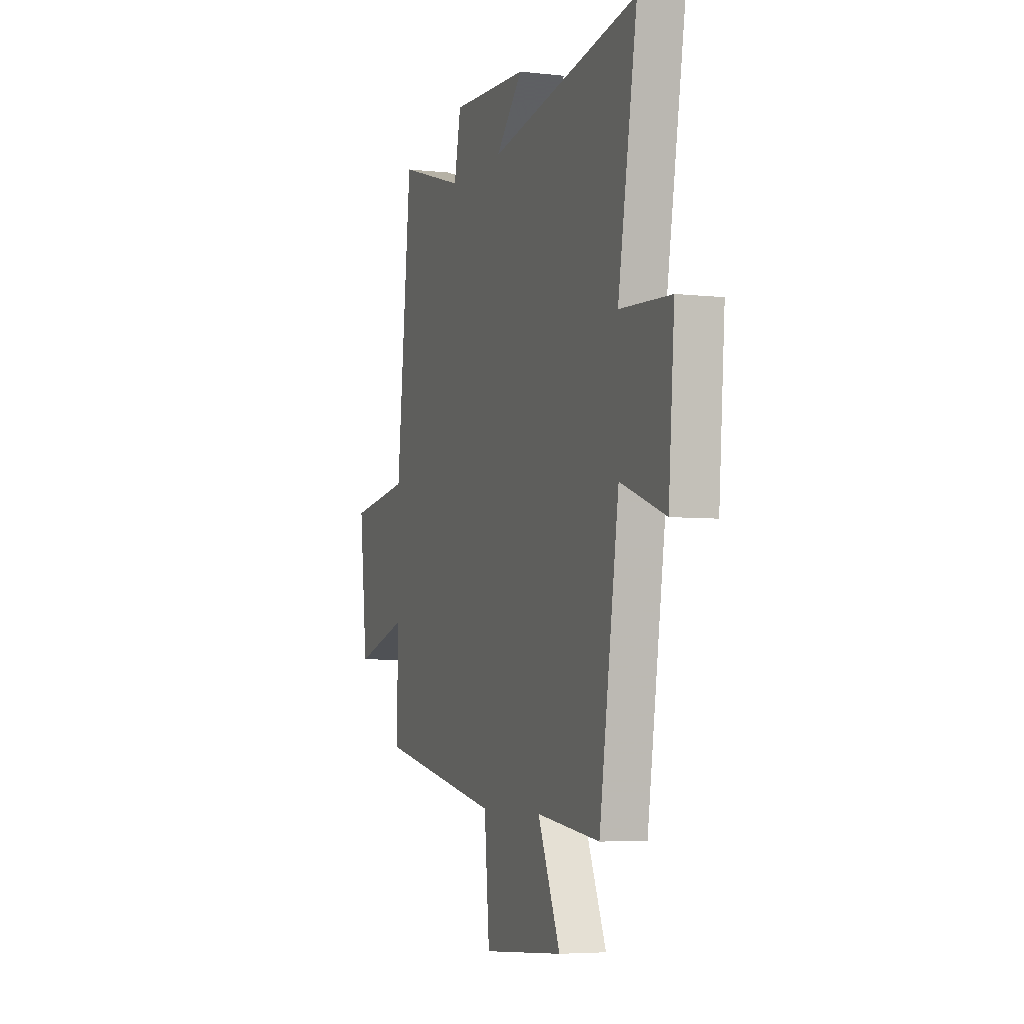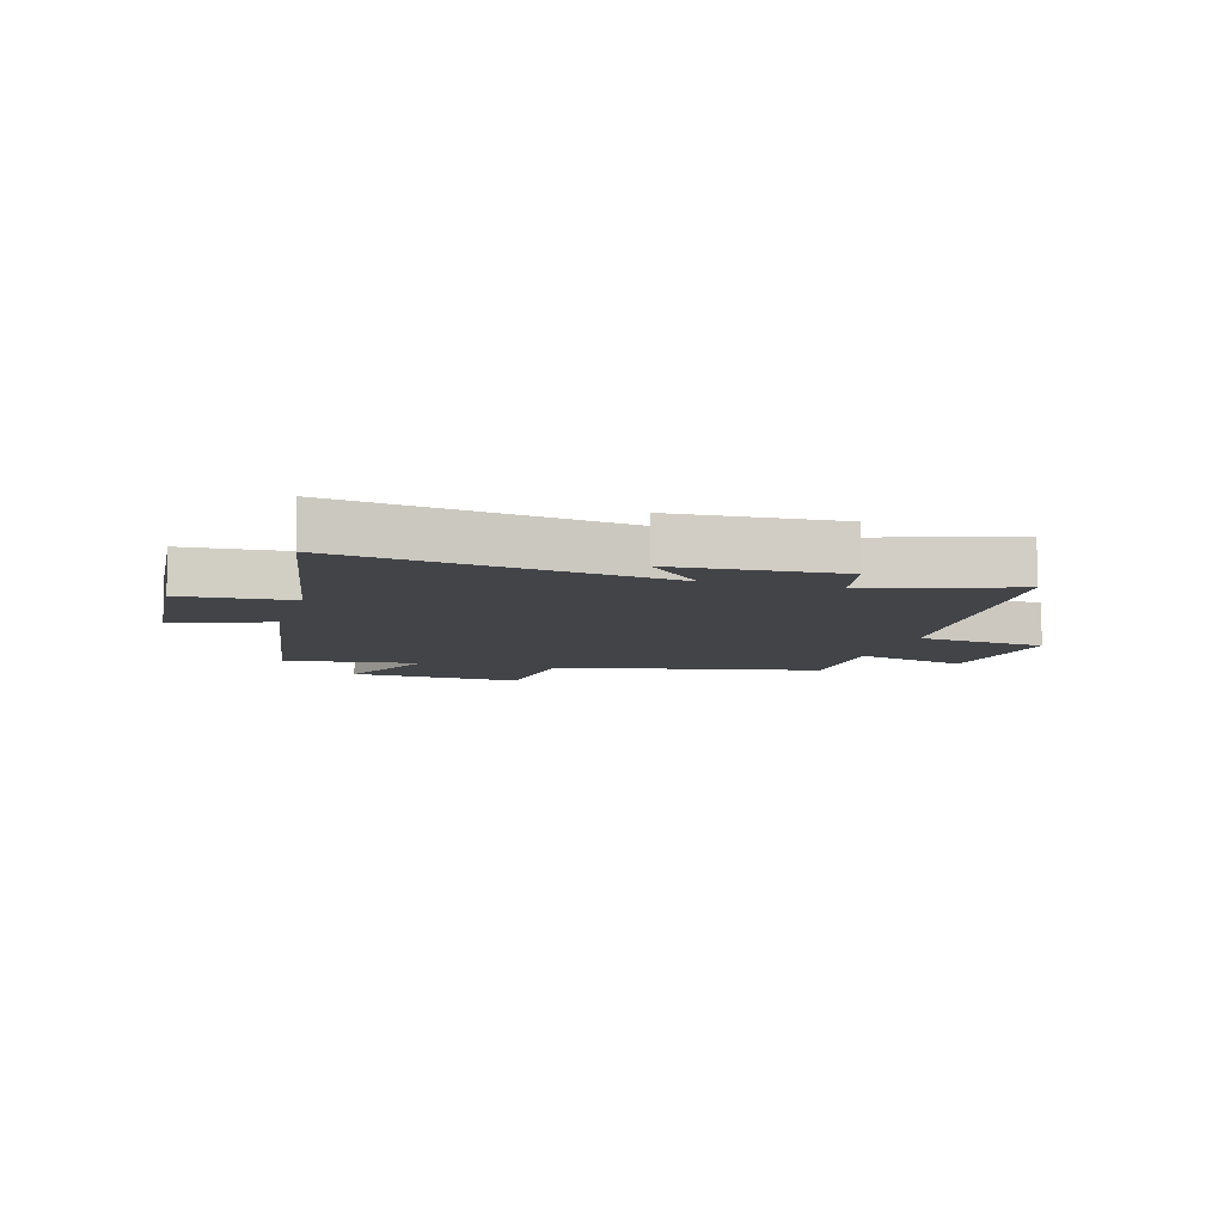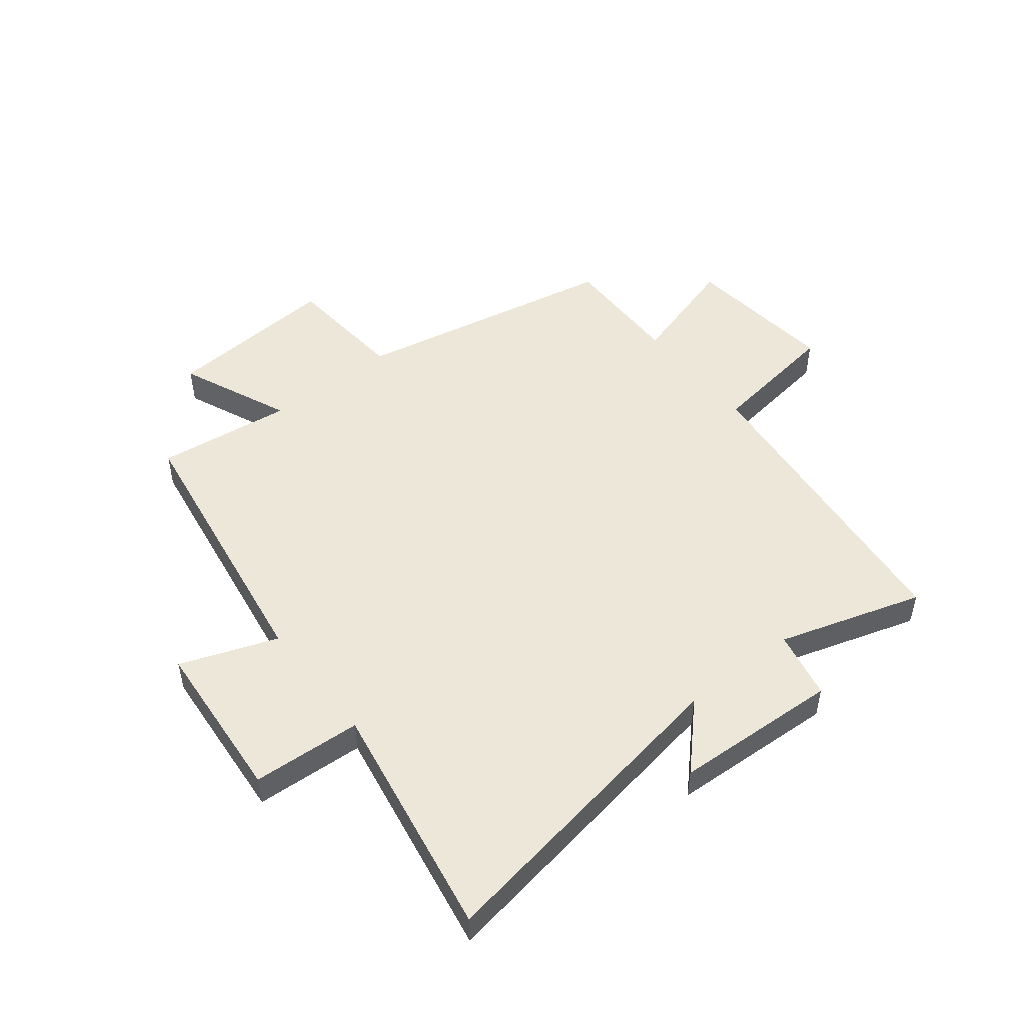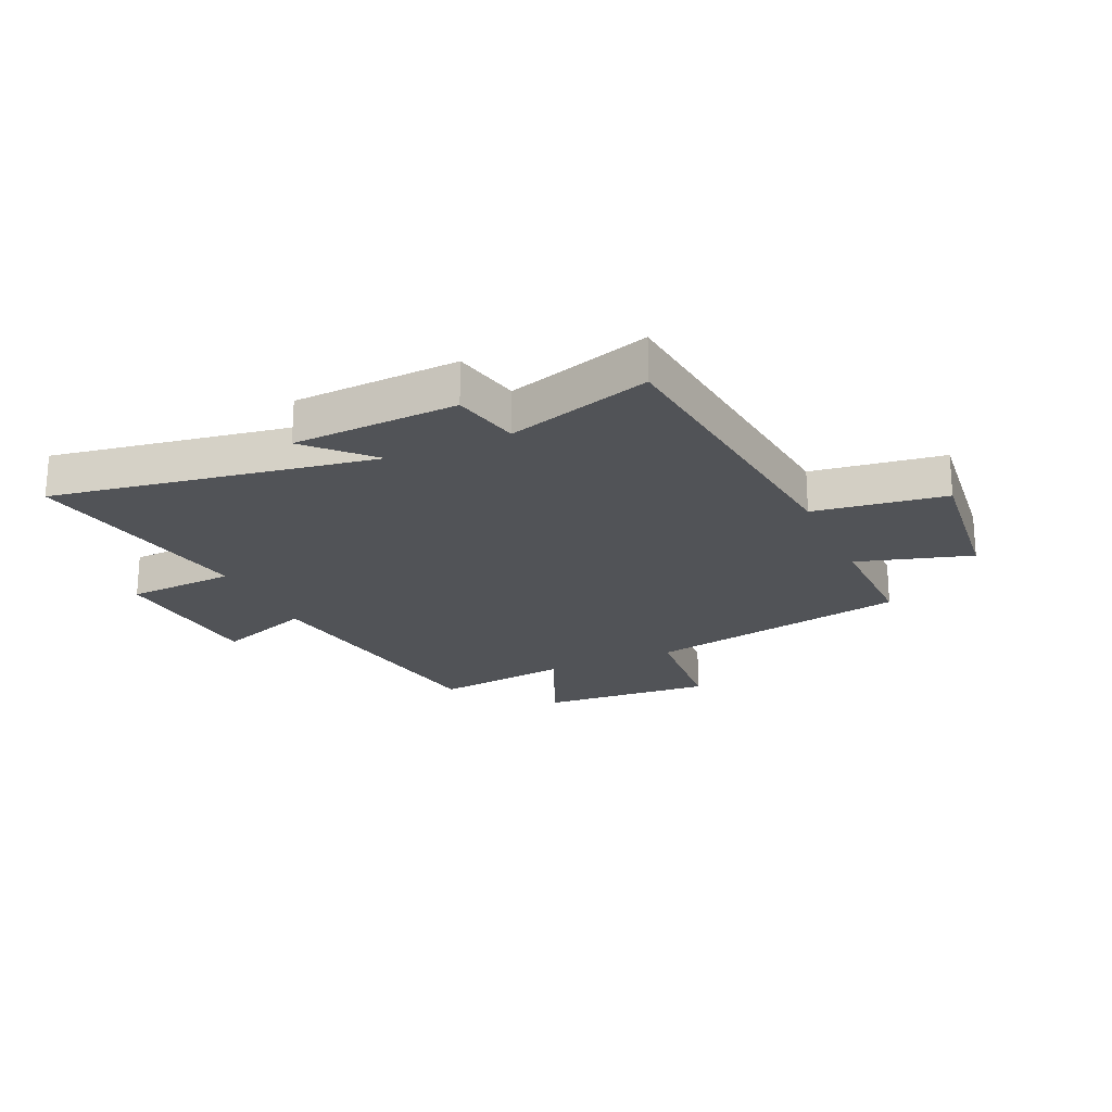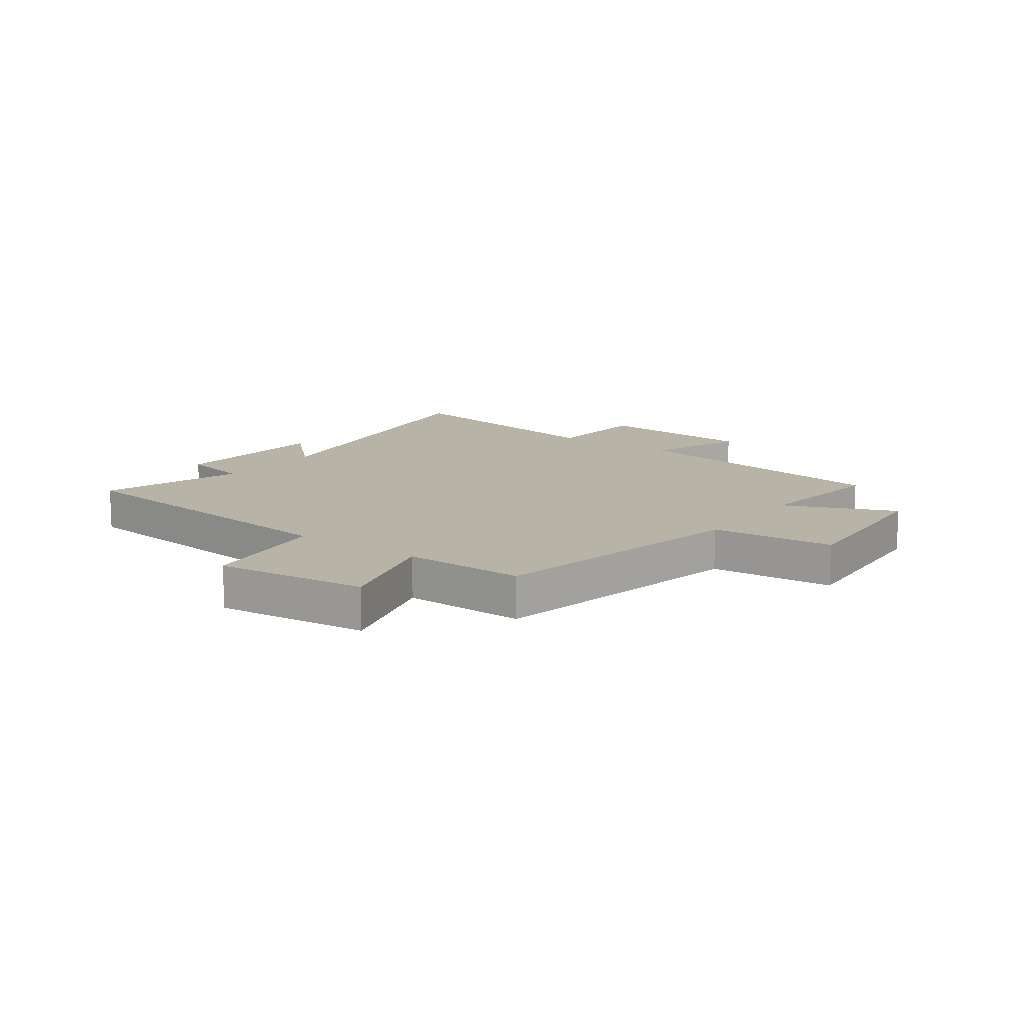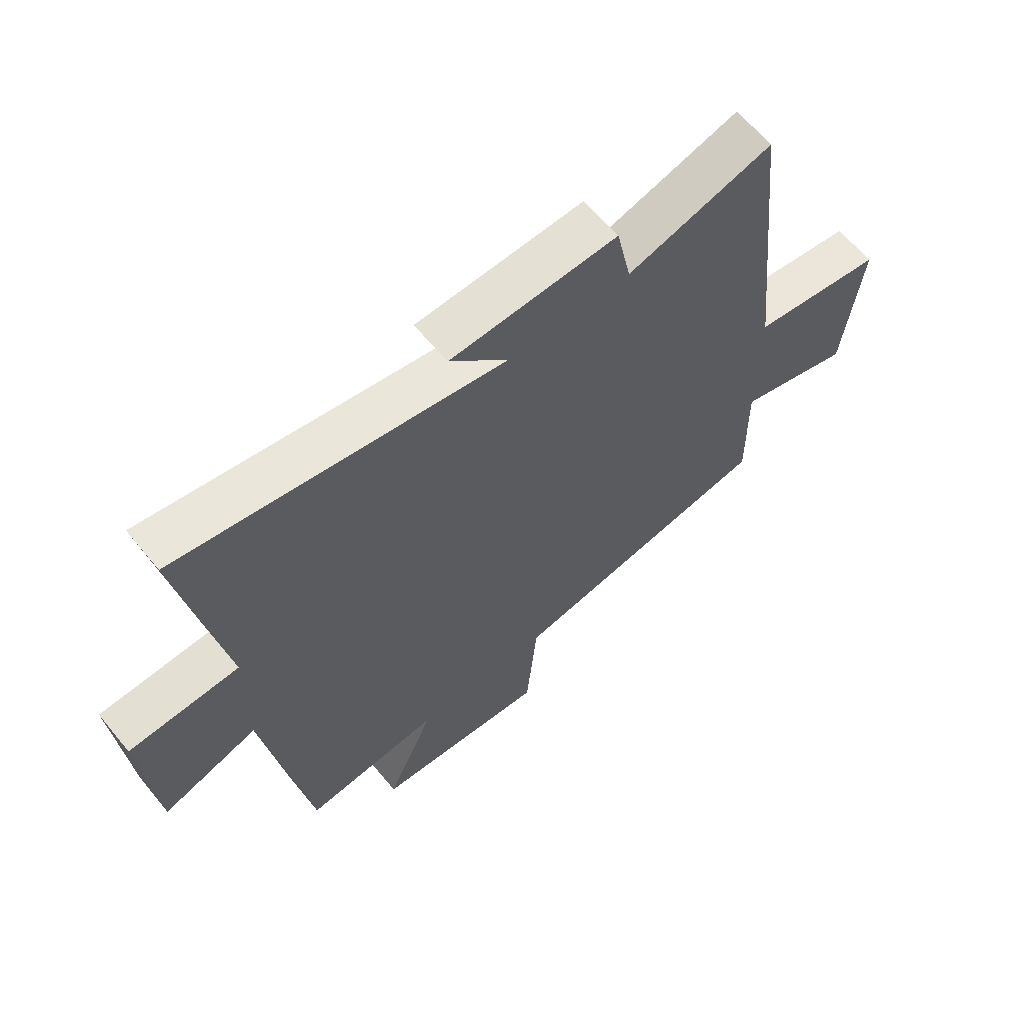
<metadata>
{"format":"obj","ext":"obj","renderer":"f3d","projection":"perspective","resolution":1024,"background":"white","views":[{"elev":-5.0,"azim":-109.7,"up":"+Z"},{"elev":-8.1,"azim":-15.9,"up":"+Y"},{"elev":50.0,"azim":-38.2,"up":"+Y"},{"elev":-21.8,"azim":24.4,"up":"+Y"},{"elev":12.9,"azim":126.3,"up":"+Y"},{"elev":63.3,"azim":-39.4,"up":"+Z"}]}
</metadata>
<code>
v -0.571 0.07 0.593
v -0.015 0.07 0.5
v -0.116 0.07 0.605
v 0.17 0.07 0.619
v 0.195 0.07 0.5
v 0.444 0.07 0.577
v 0.5 0.07 0.04
v 0.727 0.07 0.008
v 0.697 0.07 -0.256
v 0.5 0.07 -0.198
v 0.502 0.07 -0.41
v 0.044 0.07 -0.5
v 0.025 0.07 -0.713
v -0.275 0.07 -0.691
v -0.192 0.07 -0.5
v -0.427 0.07 -0.529
v -0.5 0.07 -0.05
v -0.667 0.07 -0.111
v -0.689 0.07 0.171
v -0.5 0.07 0.182
v -0.571 0 0.593
v -0.015 0 0.5
v -0.116 0 0.605
v 0.17 0 0.619
v 0.195 0 0.5
v 0.444 0 0.577
v 0.5 0 0.04
v 0.727 0 0.008
v 0.697 0 -0.256
v 0.5 0 -0.198
v 0.502 0 -0.41
v 0.044 0 -0.5
v 0.025 0 -0.713
v -0.275 0 -0.691
v -0.192 0 -0.5
v -0.427 0 -0.529
v -0.5 0 -0.05
v -0.667 0 -0.111
v -0.689 0 0.171
v -0.5 0 0.182
f 17 18 19 20
f 15 16 17 20
f 15 20 1 2
f 12 13 14 15
f 10 11 12 15
f 10 15 2
f 7 8 9 10
f 5 6 7 10
f 5 10 2
f 2 3 4 5
f 40 39 38 37
f 40 37 36 35
f 22 21 40 35
f 35 34 33 32
f 35 32 31 30
f 22 35 30
f 30 29 28 27
f 30 27 26 25
f 22 30 25
f 25 24 23 22
f 1 21 22 2
f 2 22 23 3
f 3 23 24 4
f 4 24 25 5
f 5 25 26 6
f 6 26 27 7
f 7 27 28 8
f 8 28 29 9
f 9 29 30 10
f 10 30 31 11
f 11 31 32 12
f 12 32 33 13
f 13 33 34 14
f 14 34 35 15
f 15 35 36 16
f 16 36 37 17
f 17 37 38 18
f 18 38 39 19
f 19 39 40 20
f 20 40 21 1

</code>
